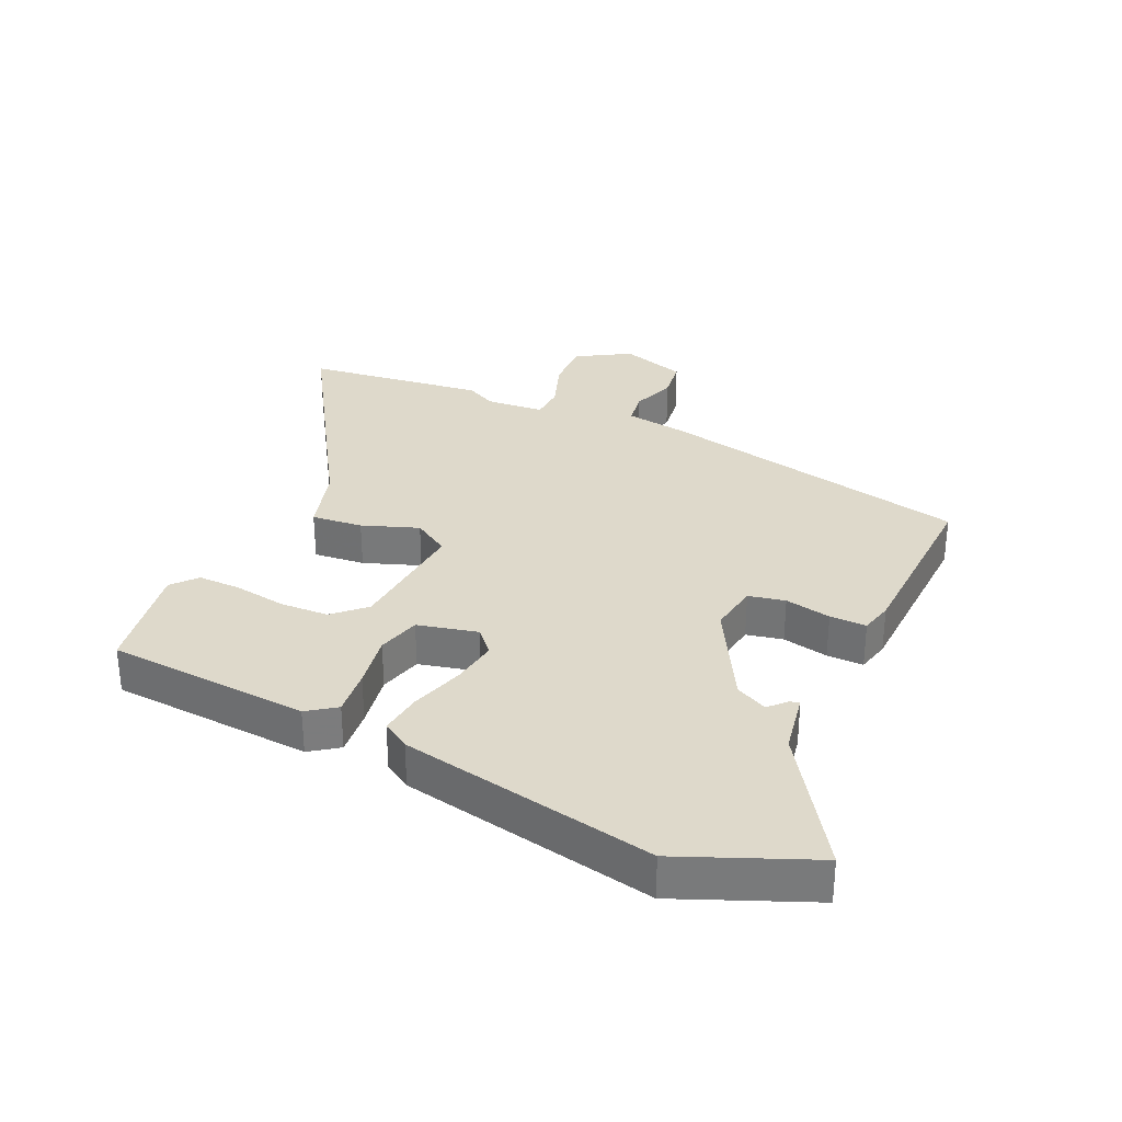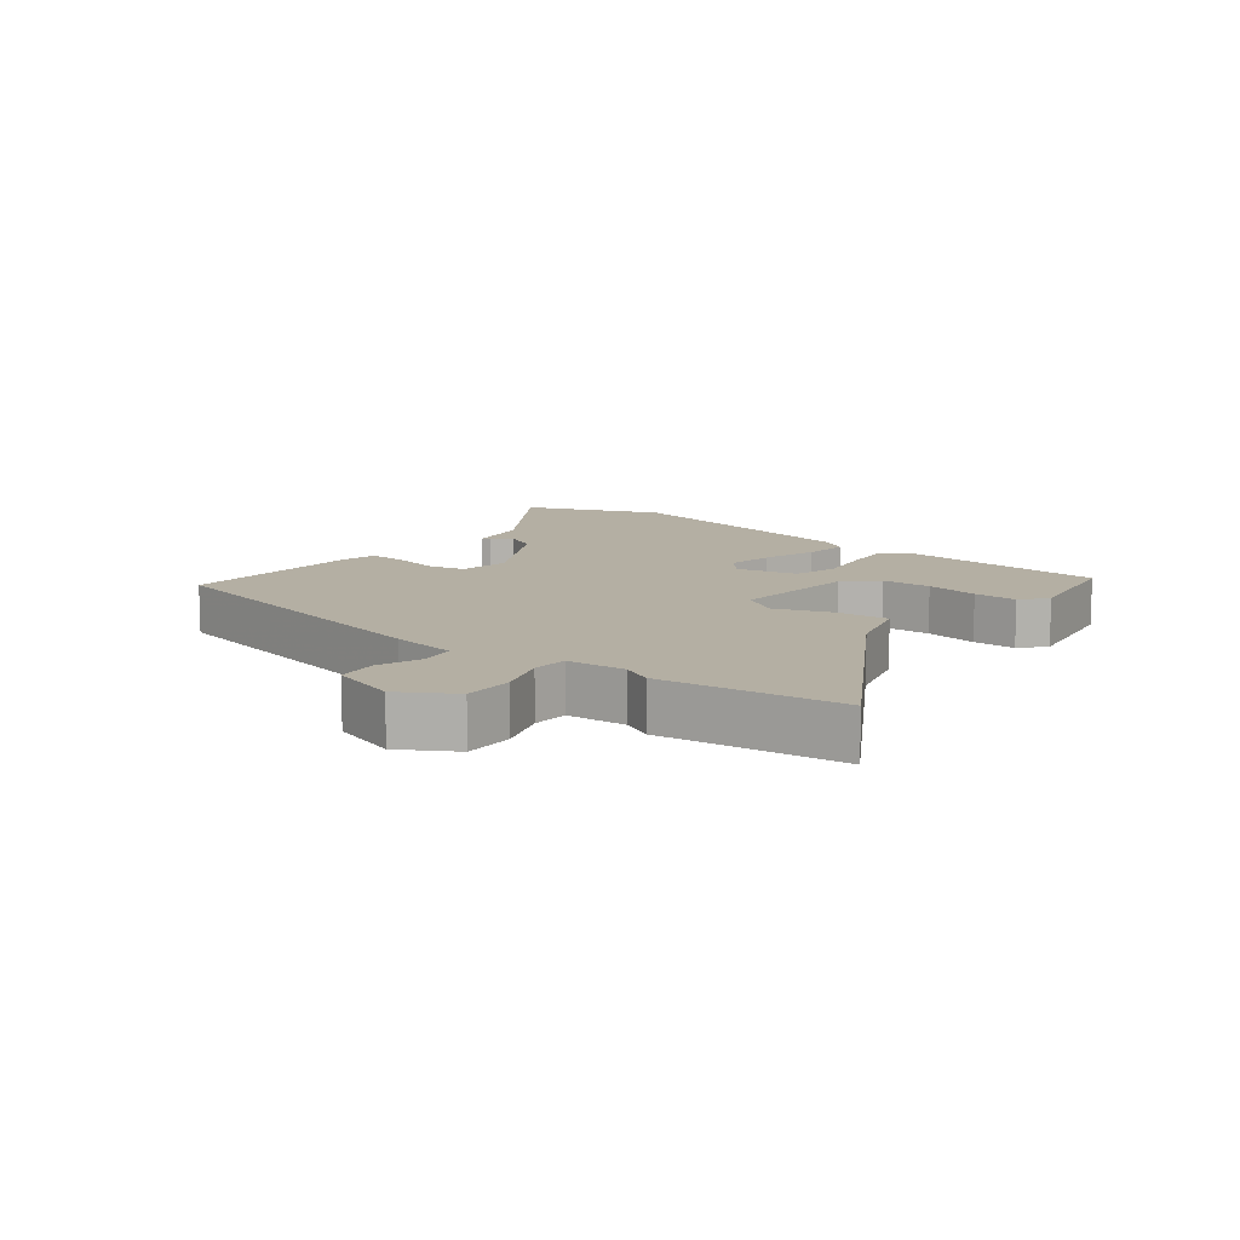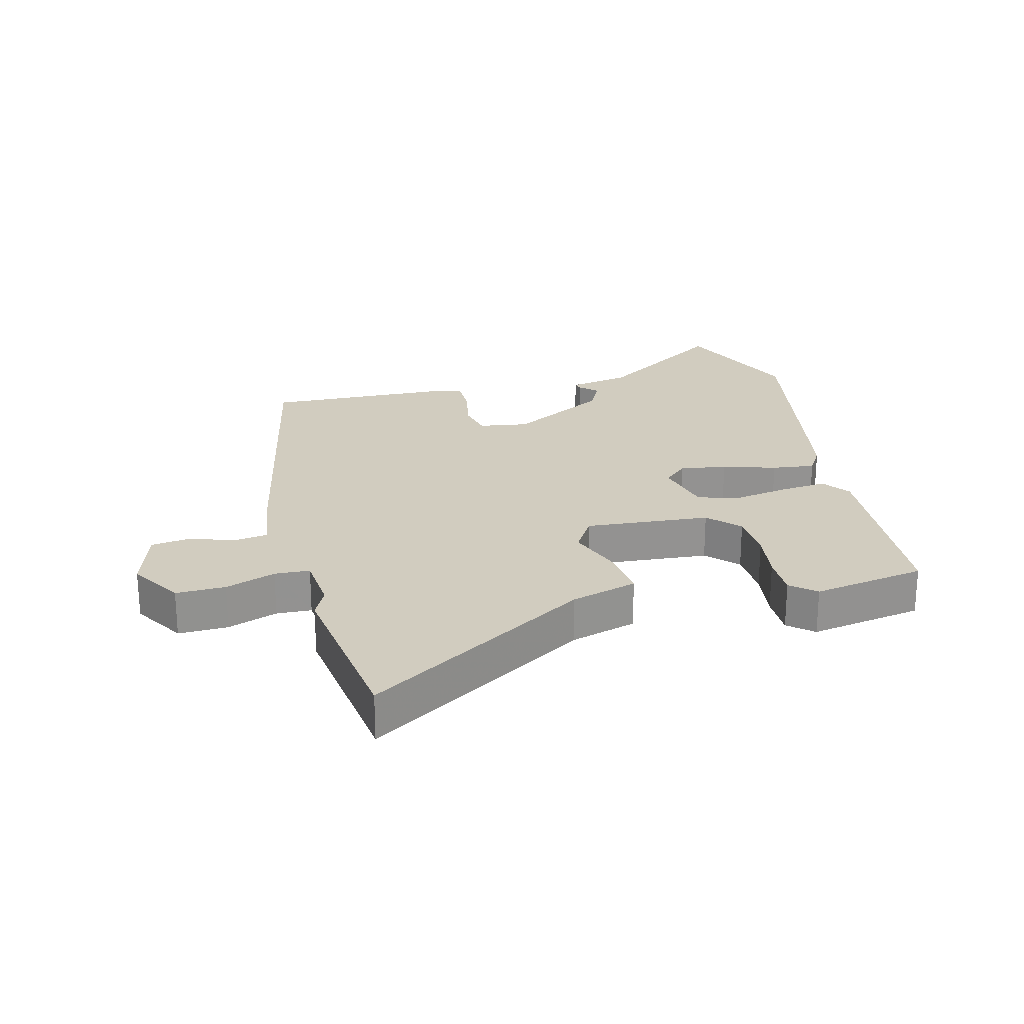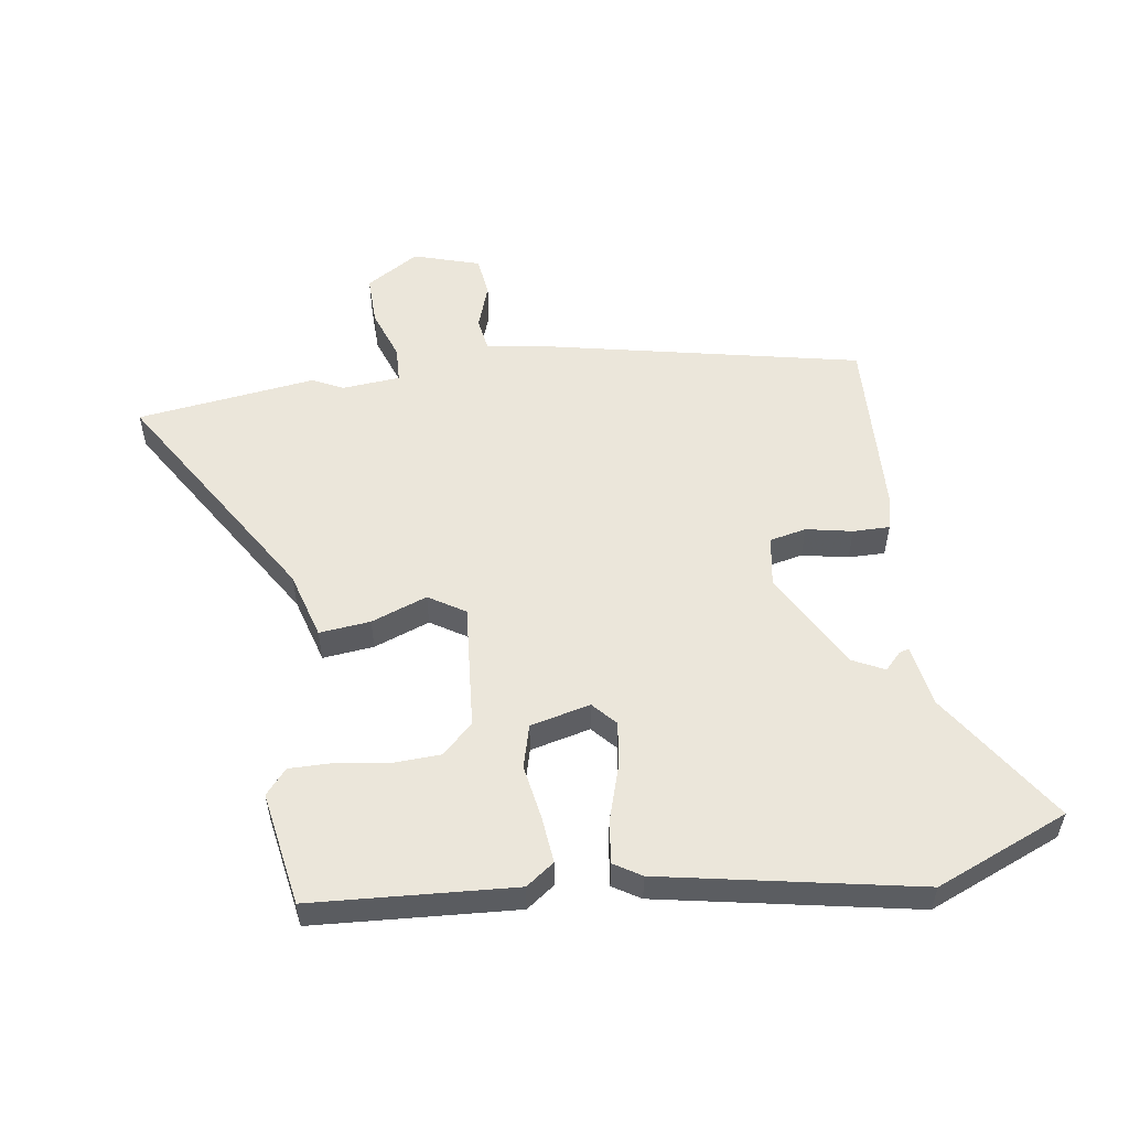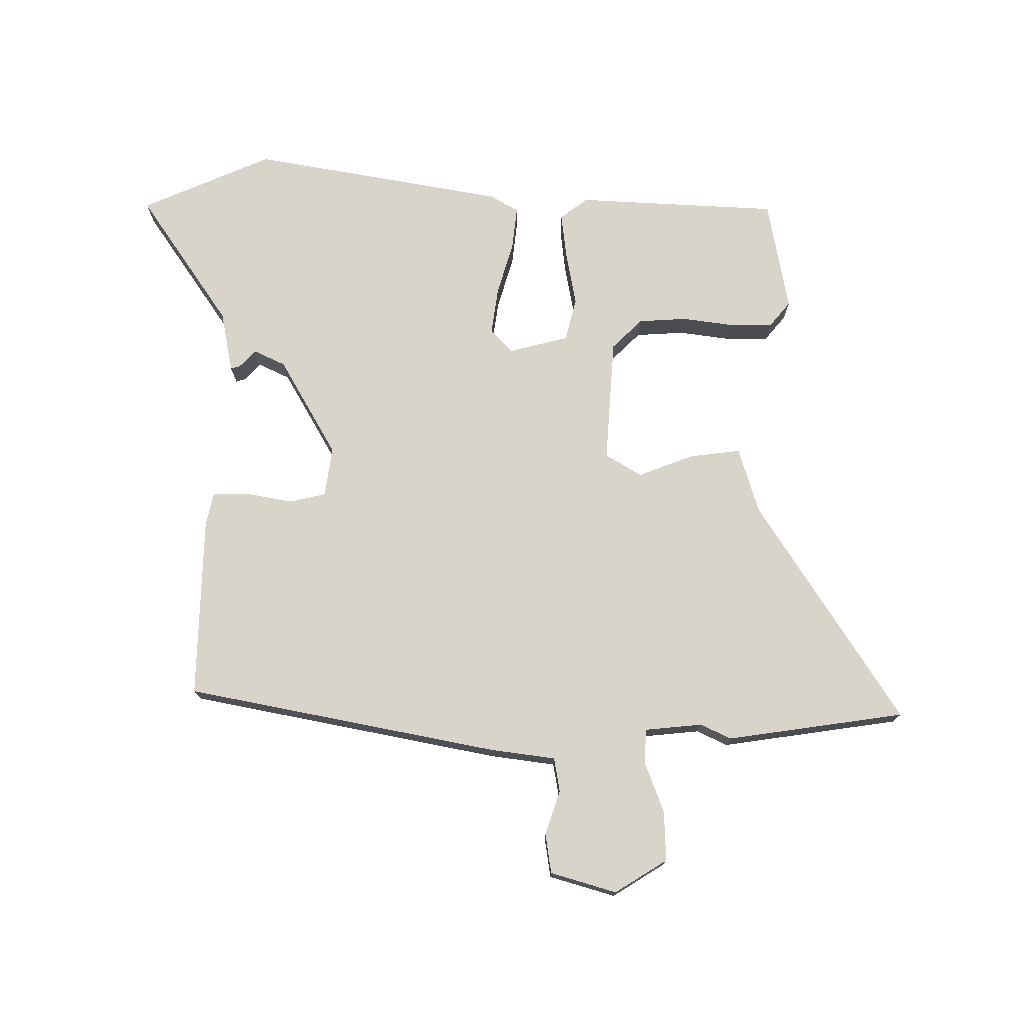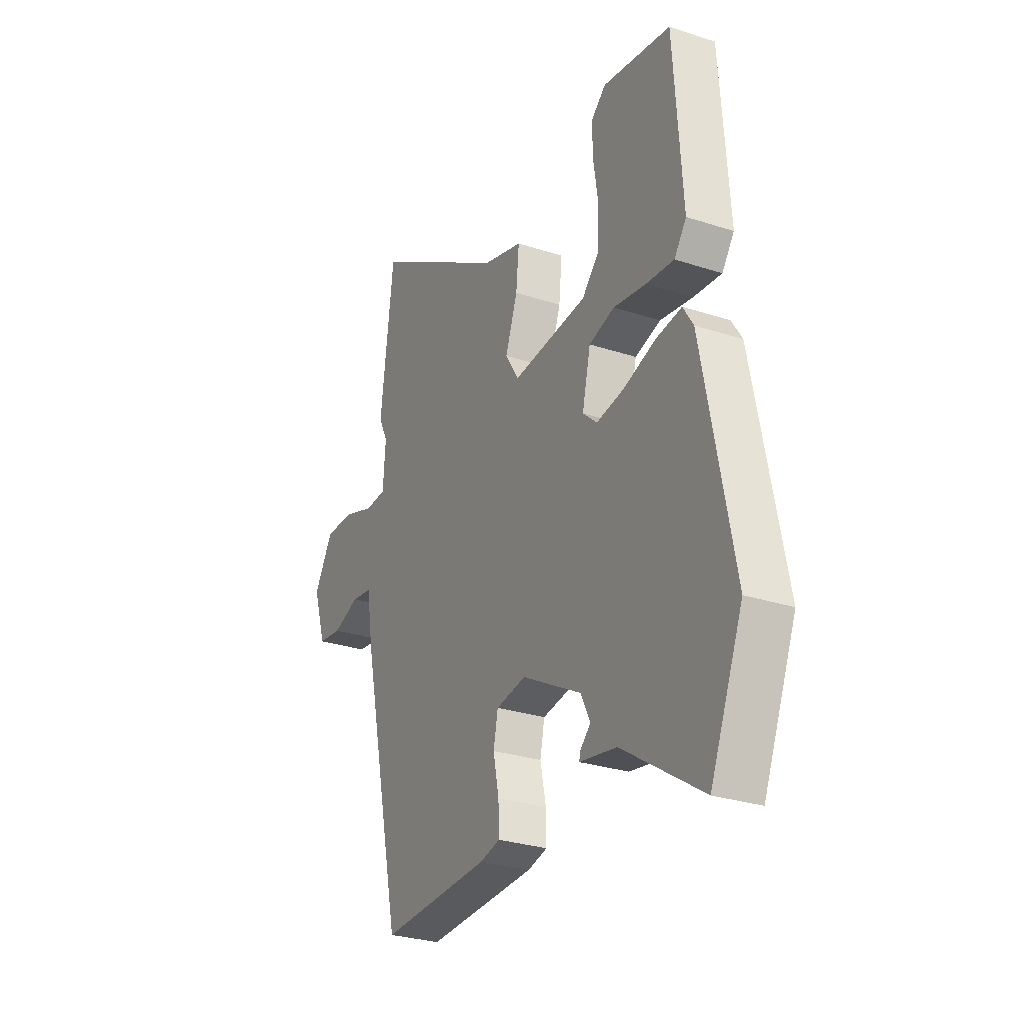
<metadata>
{"format":"obj","ext":"obj","renderer":"f3d","projection":"perspective","resolution":1024,"background":"white","views":[{"elev":31.7,"azim":114.3,"up":"+Y"},{"elev":11.2,"azim":-52.1,"up":"+Y"},{"elev":23.9,"azim":-14.9,"up":"+Y"},{"elev":54.7,"azim":81.2,"up":"+Y"},{"elev":74.8,"azim":-91.0,"up":"+Y"},{"elev":-28.3,"azim":63.6,"up":"+Z"}]}
</metadata>
<code>
v 0.543 0.07 -0.395
v 0.457 0.07 -0.605
v 0.246 0.07 -0.467
v 0.148 0.07 -0.45
v 0.152 0.07 -0.435
v 0.179 0.07 -0.409
v 0.154 0.07 -0.359
v -0.003 0.07 -0.273
v -0.082 0.07 -0.286
v -0.094 0.07 -0.344
v -0.079 0.07 -0.417
v -0.078 0.07 -0.475
v -0.13 0.07 -0.488
v -0.419 0.07 -0.501
v -0.526 0.07 -0.007
v -0.542 0.07 0.096
v -0.596 0.07 0.104
v -0.666 0.07 0.079
v -0.729 0.07 0.087
v -0.762 0.07 0.191
v -0.712 0.07 0.275
v -0.633 0.07 0.274
v -0.553 0.07 0.246
v -0.497 0.07 0.249
v -0.49 0.07 0.341
v -0.514 0.07 0.389
v -0.479 0.07 0.673
v -0.123 0.07 0.455
v -0.017 0.07 0.425
v -0.025 0.07 0.344
v -0.057 0.07 0.255
v -0.021 0.07 0.198
v 0.177 0.07 0.216
v 0.223 0.07 0.265
v 0.226 0.07 0.342
v 0.213 0.07 0.424
v 0.212 0.07 0.492
v 0.251 0.07 0.526
v 0.431 0.07 0.497
v 0.454 0.07 0.176
v 0.422 0.07 0.131
v 0.348 0.07 0.138
v 0.262 0.07 0.152
v 0.194 0.07 0.133
v 0.172 0.07 0.038
v 0.21 0.07 0.004
v 0.284 0.07 0.016
v 0.368 0.07 0.043
v 0.436 0.07 0.052
v 0.463 0.07 0.009
v 0.543 0 -0.395
v 0.457 0 -0.605
v 0.246 0 -0.467
v 0.148 0 -0.45
v 0.152 0 -0.435
v 0.179 0 -0.409
v 0.154 0 -0.359
v -0.003 0 -0.273
v -0.082 0 -0.286
v -0.094 0 -0.344
v -0.079 0 -0.417
v -0.078 0 -0.475
v -0.13 0 -0.488
v -0.419 0 -0.501
v -0.526 0 -0.007
v -0.542 0 0.096
v -0.596 0 0.104
v -0.666 0 0.079
v -0.729 0 0.087
v -0.762 0 0.191
v -0.712 0 0.275
v -0.633 0 0.274
v -0.553 0 0.246
v -0.497 0 0.249
v -0.49 0 0.341
v -0.514 0 0.389
v -0.479 0 0.673
v -0.123 0 0.455
v -0.017 0 0.425
v -0.025 0 0.344
v -0.057 0 0.255
v -0.021 0 0.198
v 0.177 0 0.216
v 0.223 0 0.265
v 0.226 0 0.342
v 0.213 0 0.424
v 0.212 0 0.492
v 0.251 0 0.526
v 0.431 0 0.497
v 0.454 0 0.176
v 0.422 0 0.131
v 0.348 0 0.138
v 0.262 0 0.152
v 0.194 0 0.133
v 0.172 0 0.038
v 0.21 0 0.004
v 0.284 0 0.016
v 0.368 0 0.043
v 0.436 0 0.052
v 0.463 0 0.009
f 1 2 3
f 50 1 3
f 49 50 3
f 48 49 3
f 47 48 3
f 46 47 3
f 45 46 3
f 41 42 43
f 40 41 43
f 39 40 43
f 38 39 43
f 37 38 43
f 36 37 43
f 35 36 43
f 34 35 43
f 33 34 43 44
f 32 33 44 45
f 28 29 30 31
f 27 28 31
f 26 27 31
f 25 26 31
f 24 25 31 32
f 23 24 32 45
f 21 22 23
f 20 21 23
f 19 20 23
f 18 19 23
f 17 18 23
f 16 17 23 45
f 14 15 16
f 13 14 16
f 12 13 16
f 11 12 16
f 10 11 16
f 9 10 16
f 8 9 16 45
f 3 4 5 6
f 3 6 7
f 45 3 7
f 7 8 45
f 53 52 51
f 53 51 100
f 53 100 99
f 53 99 98
f 53 98 97
f 53 97 96
f 53 96 95
f 93 92 91
f 93 91 90
f 93 90 89
f 93 89 88
f 93 88 87
f 93 87 86
f 93 86 85
f 93 85 84
f 94 93 84 83
f 95 94 83 82
f 81 80 79 78
f 81 78 77
f 81 77 76
f 81 76 75
f 82 81 75 74
f 95 82 74 73
f 73 72 71
f 73 71 70
f 73 70 69
f 73 69 68
f 73 68 67
f 95 73 67 66
f 66 65 64
f 66 64 63
f 66 63 62
f 66 62 61
f 66 61 60
f 66 60 59
f 95 66 59 58
f 56 55 54 53
f 57 56 53
f 57 53 95
f 95 58 57
f 1 51 52 2
f 2 52 53 3
f 3 53 54 4
f 4 54 55 5
f 5 55 56 6
f 6 56 57 7
f 7 57 58 8
f 8 58 59 9
f 9 59 60 10
f 10 60 61 11
f 11 61 62 12
f 12 62 63 13
f 13 63 64 14
f 14 64 65 15
f 15 65 66 16
f 16 66 67 17
f 17 67 68 18
f 18 68 69 19
f 19 69 70 20
f 20 70 71 21
f 21 71 72 22
f 22 72 73 23
f 23 73 74 24
f 24 74 75 25
f 25 75 76 26
f 26 76 77 27
f 27 77 78 28
f 28 78 79 29
f 29 79 80 30
f 30 80 81 31
f 31 81 82 32
f 32 82 83 33
f 33 83 84 34
f 34 84 85 35
f 35 85 86 36
f 36 86 87 37
f 37 87 88 38
f 38 88 89 39
f 39 89 90 40
f 40 90 91 41
f 41 91 92 42
f 42 92 93 43
f 43 93 94 44
f 44 94 95 45
f 45 95 96 46
f 46 96 97 47
f 47 97 98 48
f 48 98 99 49
f 49 99 100 50
f 50 100 51 1

</code>
